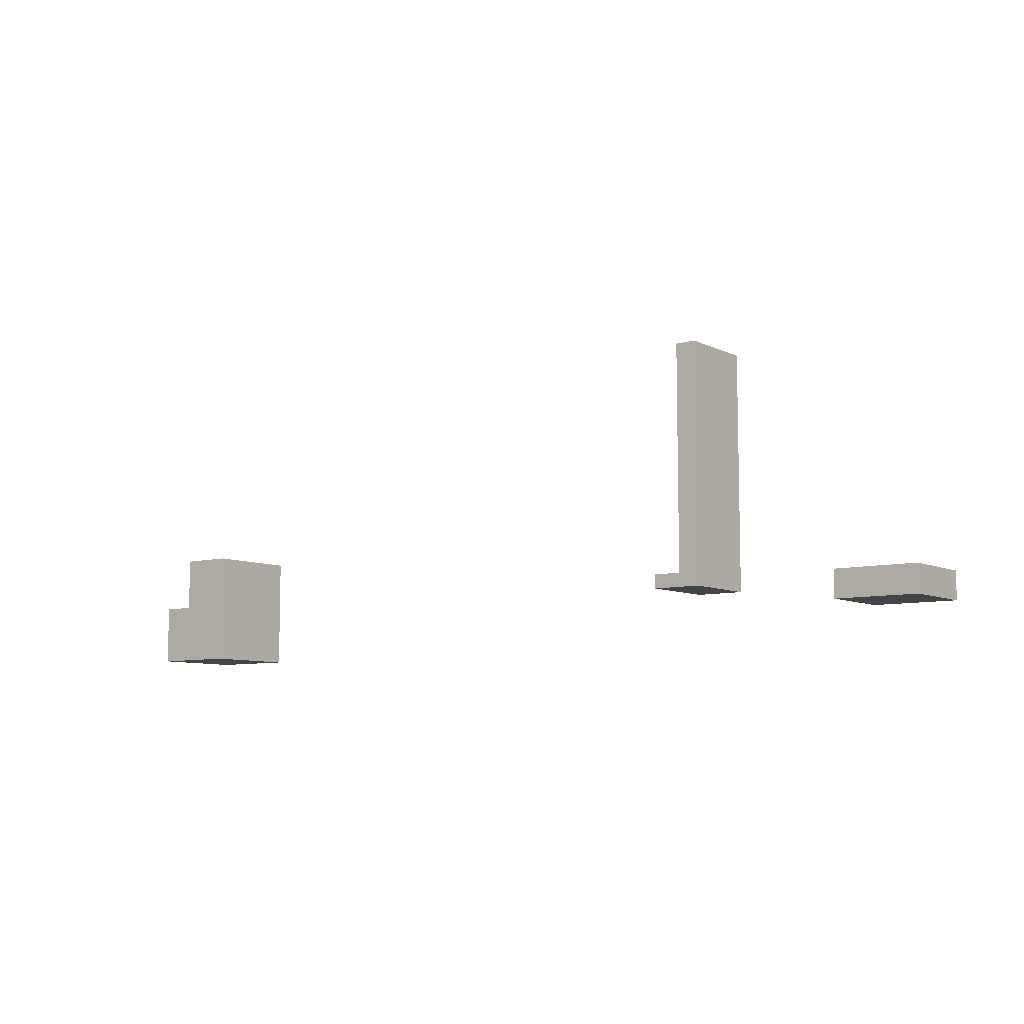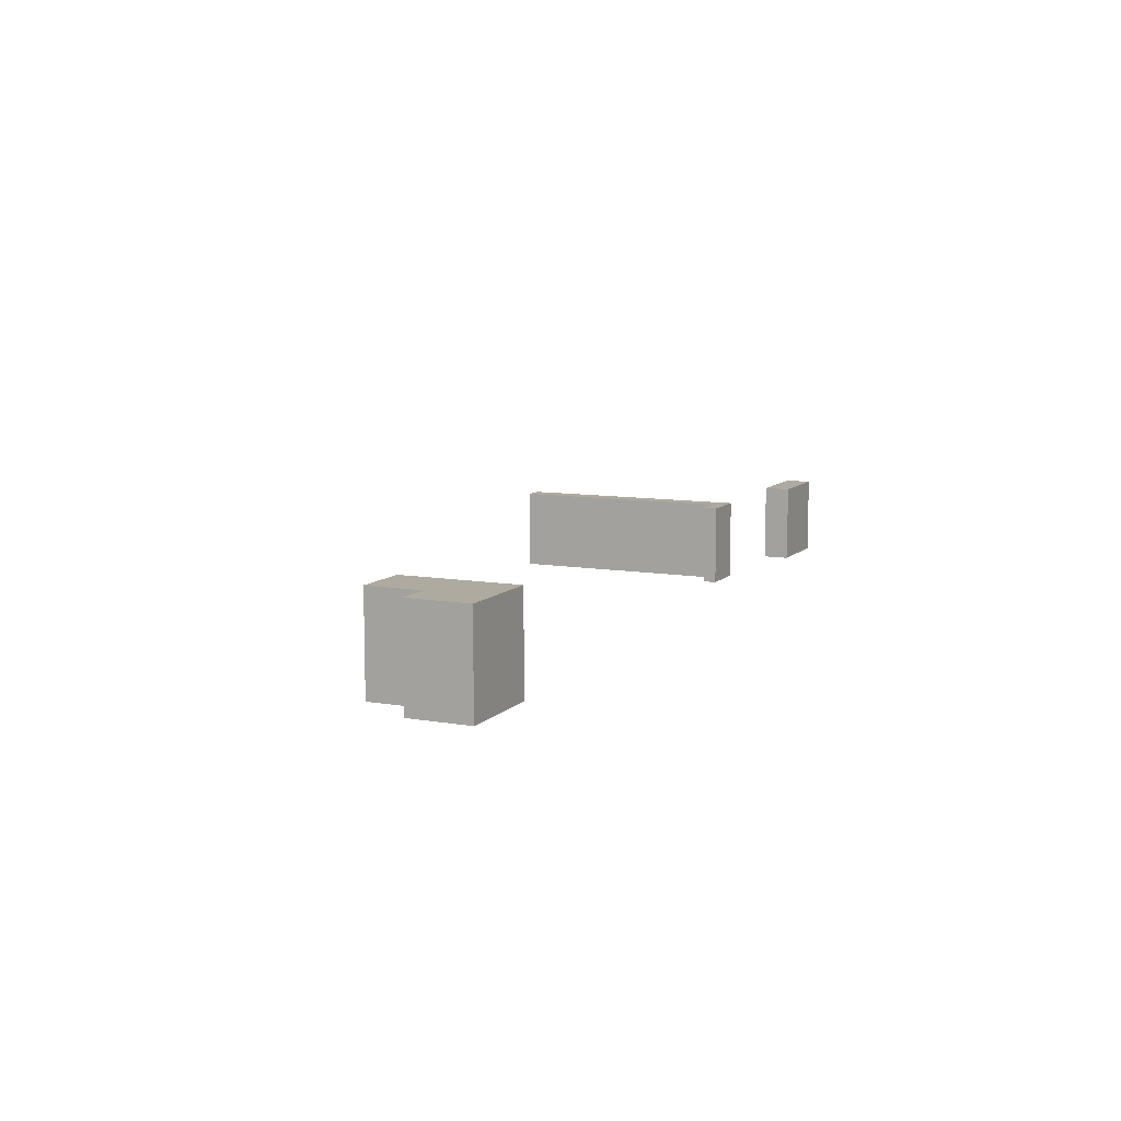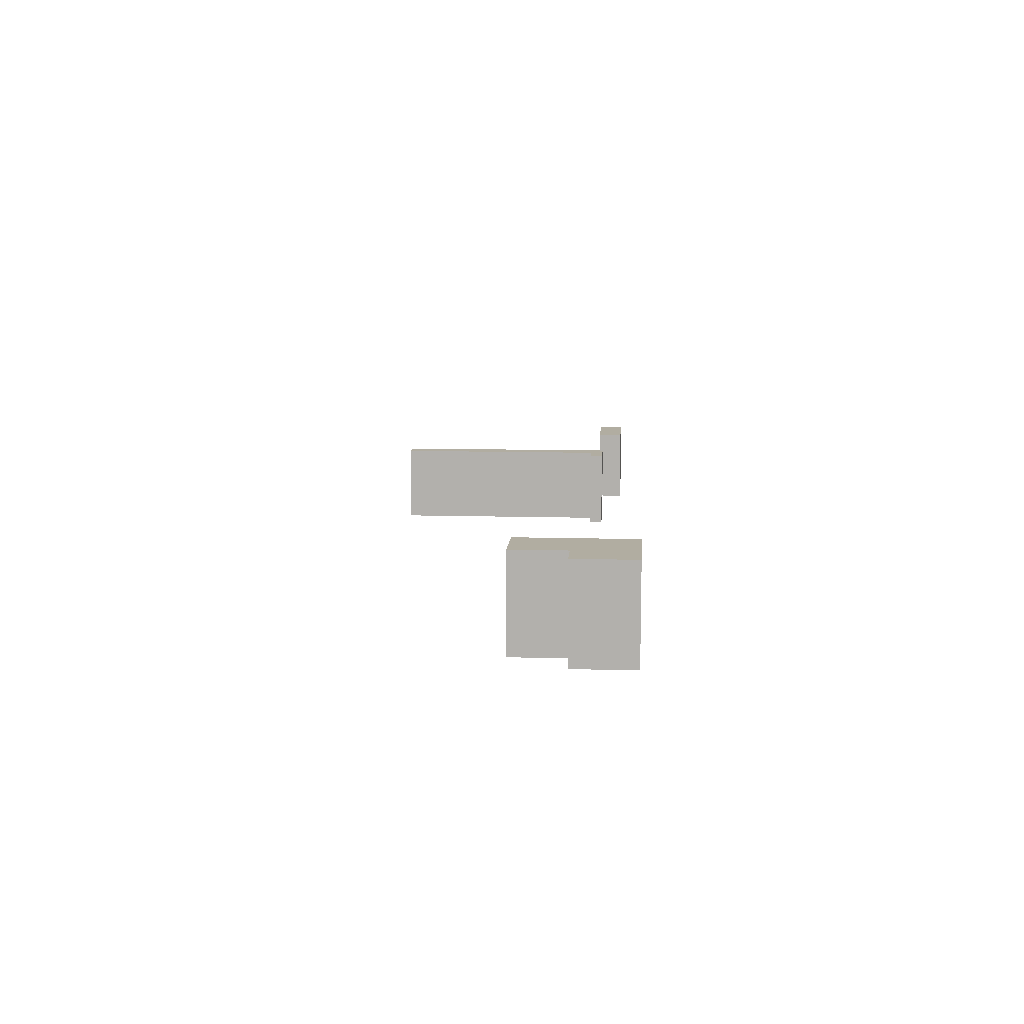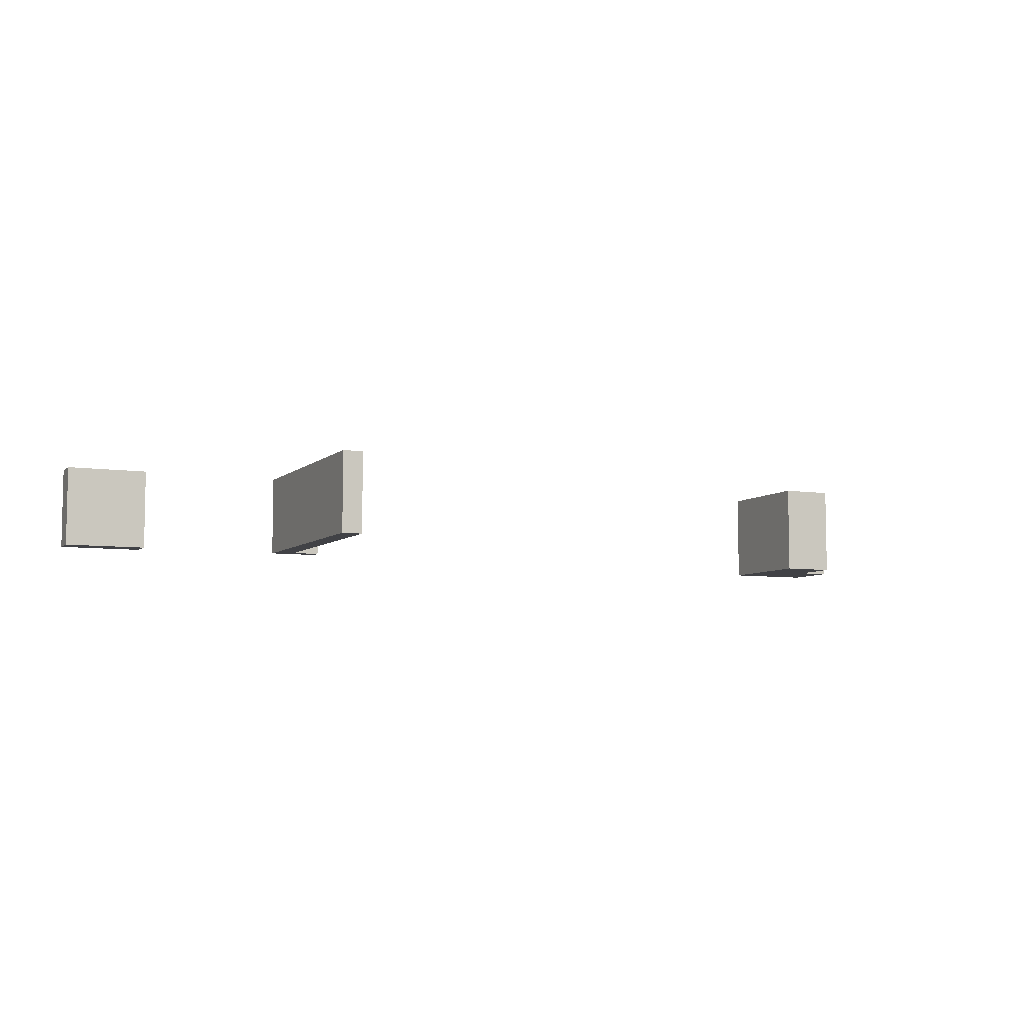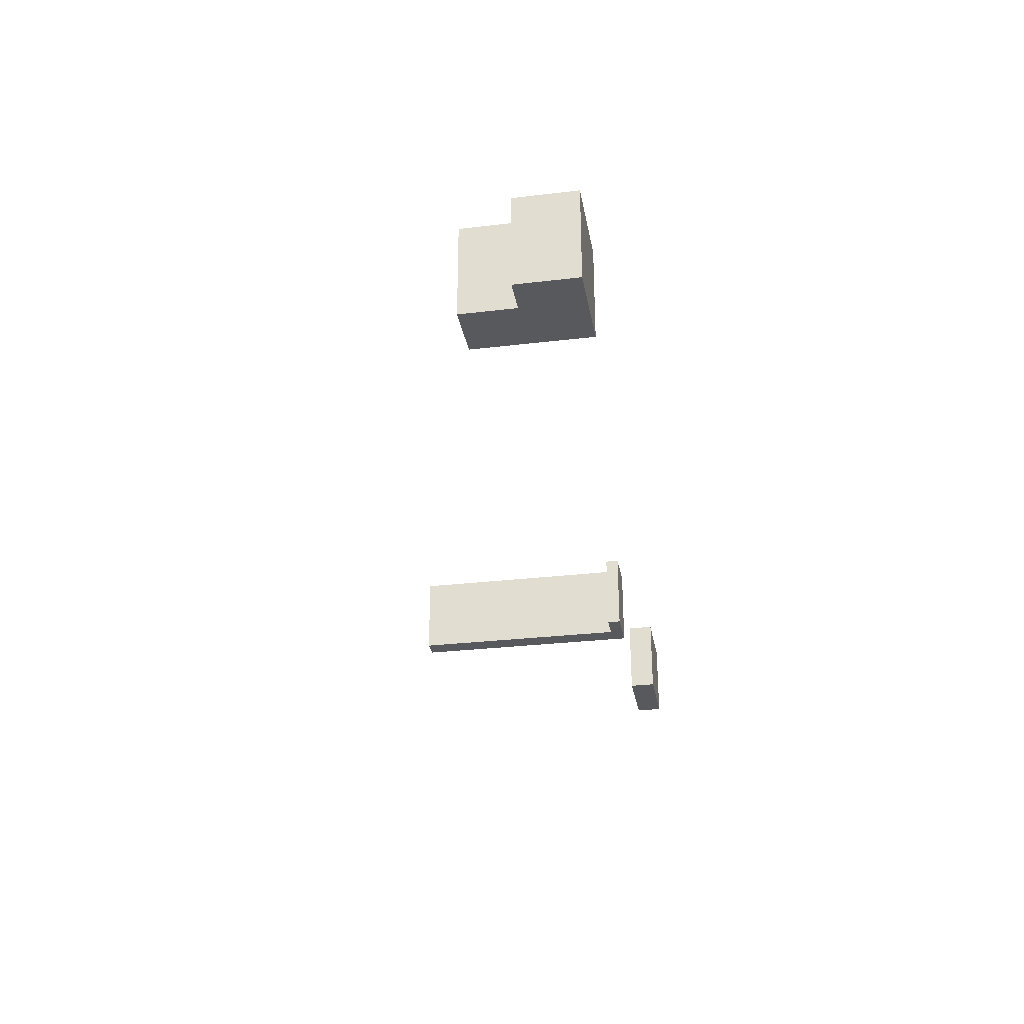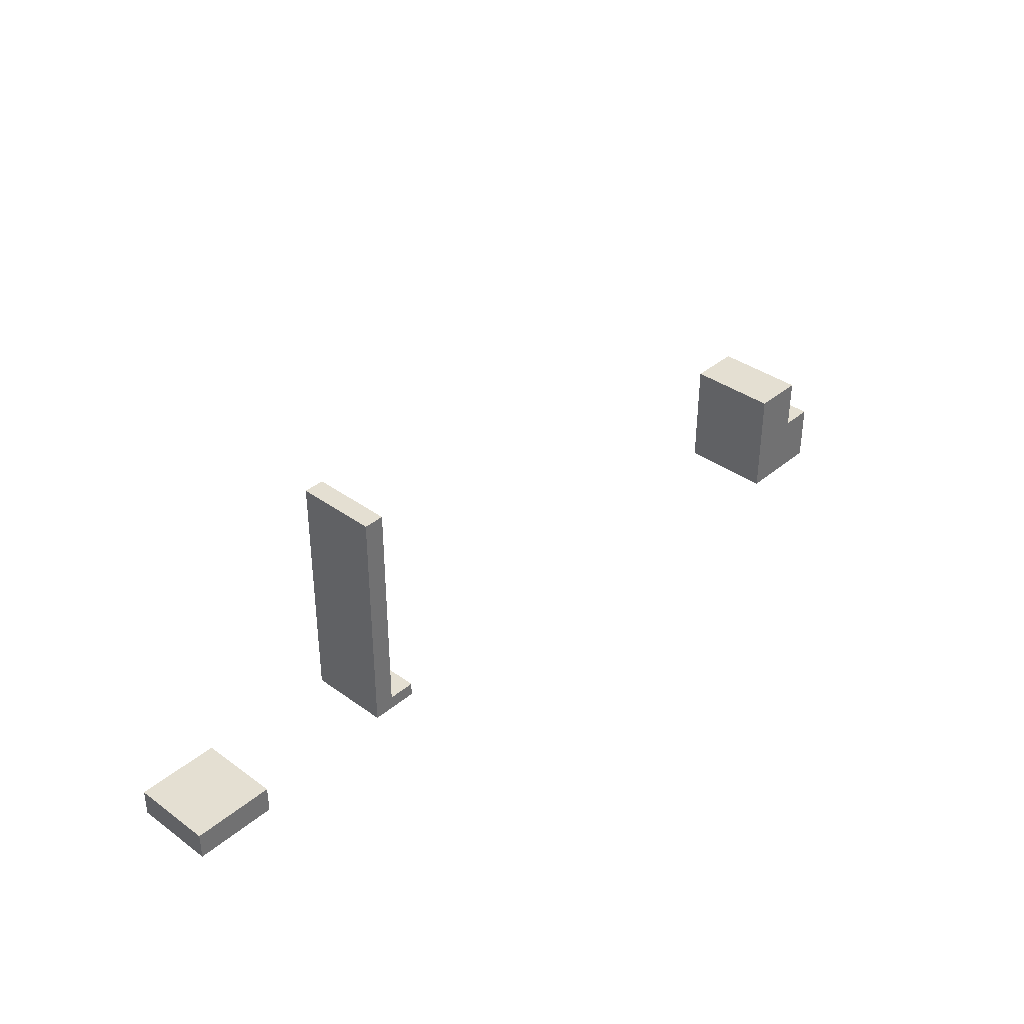
<metadata>
{"format":"obj","ext":"obj","renderer":"f3d","projection":"perspective","resolution":1024,"background":"white","views":[{"elev":-8.0,"azim":37.0,"up":"+Y"},{"elev":9.4,"azim":-65.4,"up":"+Z"},{"elev":10.4,"azim":-85.8,"up":"+Z"},{"elev":-6.7,"azim":155.6,"up":"+Z"},{"elev":-29.6,"azim":-80.1,"up":"+Z"},{"elev":36.9,"azim":133.0,"up":"+Y"}]}
</metadata>
<code>
g Laboratory_STR_InnerWall_02
v -10.1 -9.1 1
v -10.1 -10.7 1
v -8.5 -9.1 1
v -11.1 -12.5 1
v -8.5 -12.5 1
v -11.1 -10.7 1
v -8.5 -12.5 3.8
v -8.5 -12.5 1
v -11.1 -12.5 1
v -11.1 -12.5 3.8
v -10.1 -9.1 3.8
v -8.5 -9.1 3.8
v -8.5 -12.5 3.8
v -10.1 -10.7 3.8
v -11.1 -12.5 3.8
v -11.1 -10.7 3.8
v -10.1 -9.1 3.8
v -10.1 -9.1 1
v -8.5 -9.1 1
v -8.5 -9.1 3.8
v -8.5 -9.1 1
v -8.5 -12.5 1
v -8.5 -12.5 3.8
v -8.5 -9.1 3.8
v -11.1 -10.7 3.8
v -11.1 -12.5 3.8
v -11.1 -12.5 1
v -11.1 -10.7 1
v -10.1 -9.1 3.8
v -10.1 -10.7 3.8
v -10.1 -10.7 1
v -10.1 -9.1 1
v -11.1 -10.7 3.8
v -11.1 -10.7 1
v -10.1 -10.7 1
v -10.1 -10.7 3.8
v 9.4 -4.1 1
v 9.4 -10.7 1
v 10 -4.1 1
v 10 -11.1 1
v 8.6 -11.1 1
v 8.6 -10.7 1
v 10 -11.1 3.4
v 10 -11.1 1
v 8.6 -11.1 1
v 8.6 -11.1 3.4
v 9.4 -4.1 3.4
v 10 -4.1 3.4
v 10 -11.1 3.4
v 9.4 -10.7 3.4
v 8.6 -11.1 3.4
v 8.6 -10.7 3.4
v 9.4 -4.1 3.4
v 9.4 -4.1 1
v 10 -4.1 1
v 10 -4.1 3.4
v 9.4 -4.1 3.4
v 9.4 -10.7 3.4
v 9.4 -10.7 1
v 9.4 -4.1 1
v 10 -4.1 1
v 10 -11.1 1
v 10 -11.1 3.4
v 10 -4.1 3.4
v 8.6 -10.7 3.4
v 8.6 -11.1 3.4
v 8.6 -11.1 1
v 8.6 -10.7 1
v 8.6 -10.7 3.4
v 8.6 -10.7 1
v 9.4 -10.7 1
v 9.4 -10.7 3.4
v 16.6 -10.9 1
v 14.2 -10.9 1
v 14.2 -11.7 1
v 16.6 -11.7 1
v 16.6 -11.7 3.4
v 16.6 -11.7 1
v 14.2 -11.7 1
v 14.2 -11.7 3.4
v 16.6 -11.7 3.4
v 14.2 -11.7 3.4
v 14.2 -10.9 3.4
v 16.6 -10.9 3.4
v 14.2 -10.9 3.4
v 14.2 -10.9 1
v 16.6 -10.9 1
v 16.6 -10.9 3.4
v 14.2 -10.9 3.4
v 14.2 -11.7 3.4
v 14.2 -11.7 1
v 14.2 -10.9 1
v 16.6 -10.9 1
v 16.6 -11.7 1
v 16.6 -11.7 3.4
v 16.6 -10.9 3.4
g Laboratory_STR_InnerWall_02_0
f 3 2 1
f 4 2 3
f 3 5 4
f 4 6 2
f 9 8 7
f 10 9 7
f 13 12 11
f 11 14 13
f 14 15 13
f 14 16 15
f 19 18 17
f 20 19 17
f 23 22 21
f 24 23 21
f 27 26 25
f 28 27 25
f 31 30 29
f 32 31 29
f 35 34 33
f 36 35 33
f 39 38 37
f 38 39 40
f 40 41 38
f 41 42 38
f 45 44 43
f 46 45 43
f 49 48 47
f 47 50 49
f 50 51 49
f 50 52 51
f 55 54 53
f 56 55 53
f 59 58 57
f 60 59 57
f 63 62 61
f 64 63 61
f 67 66 65
f 68 67 65
f 71 70 69
f 72 71 69
f 75 74 73
f 76 75 73
f 79 78 77
f 80 79 77
f 83 82 81
f 84 83 81
f 87 86 85
f 88 87 85
f 91 90 89
f 92 91 89
f 95 94 93
f 96 95 93

</code>
